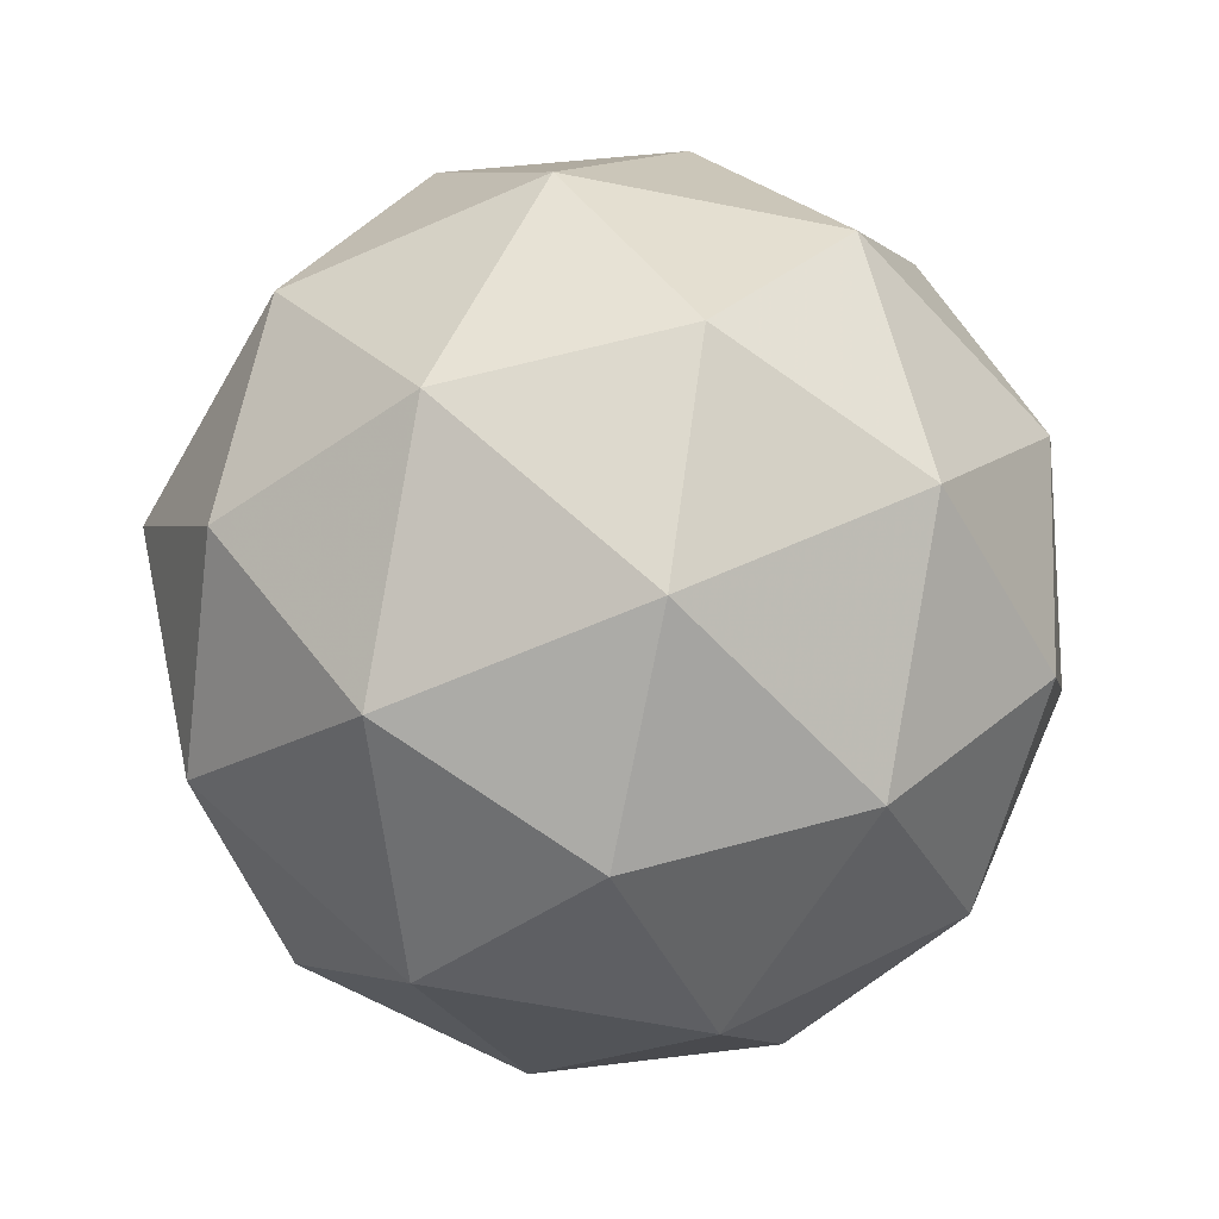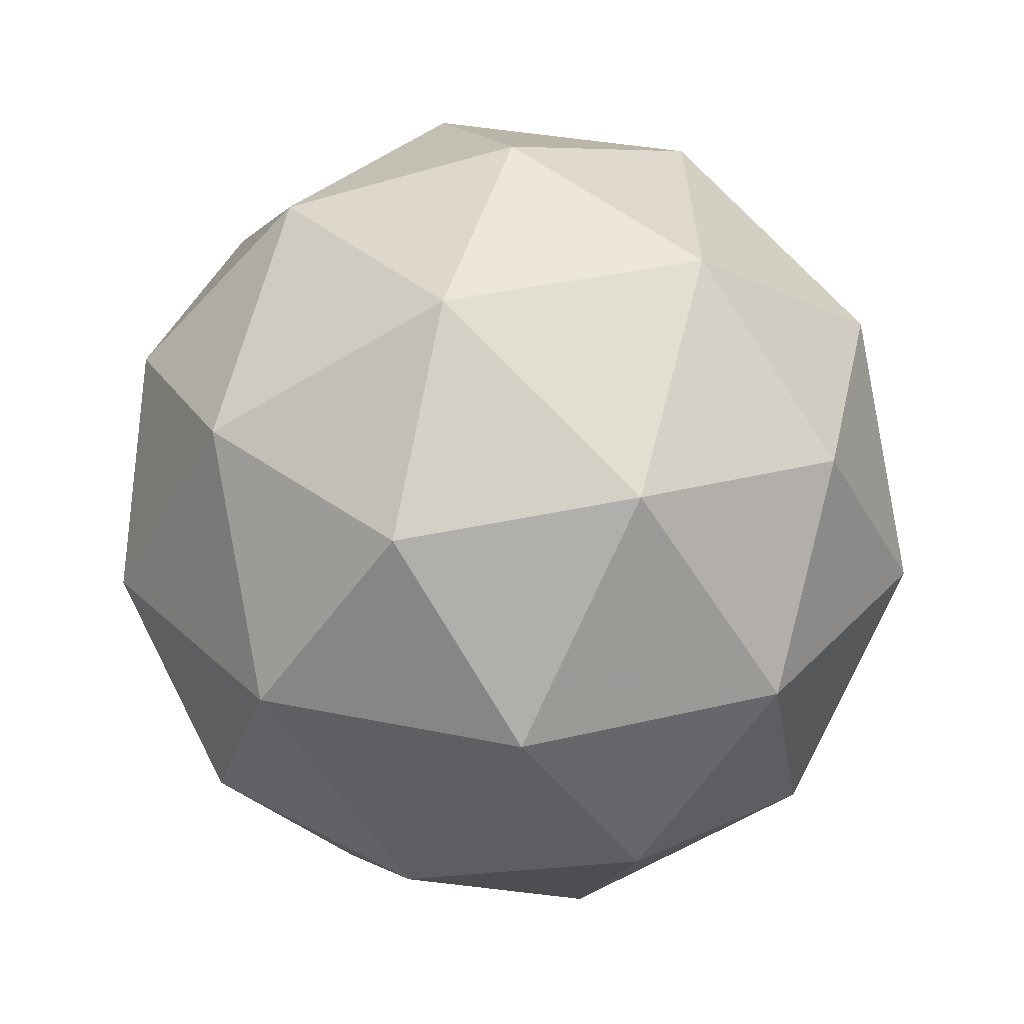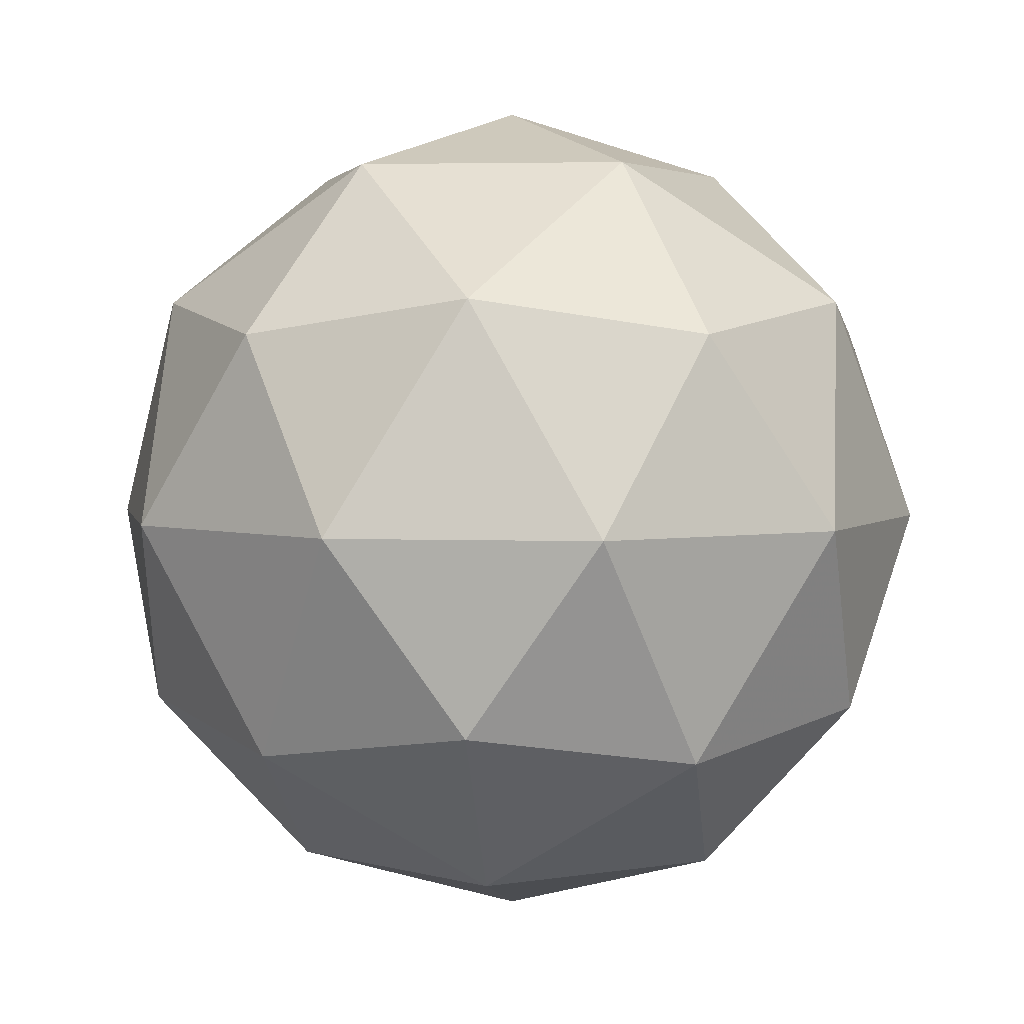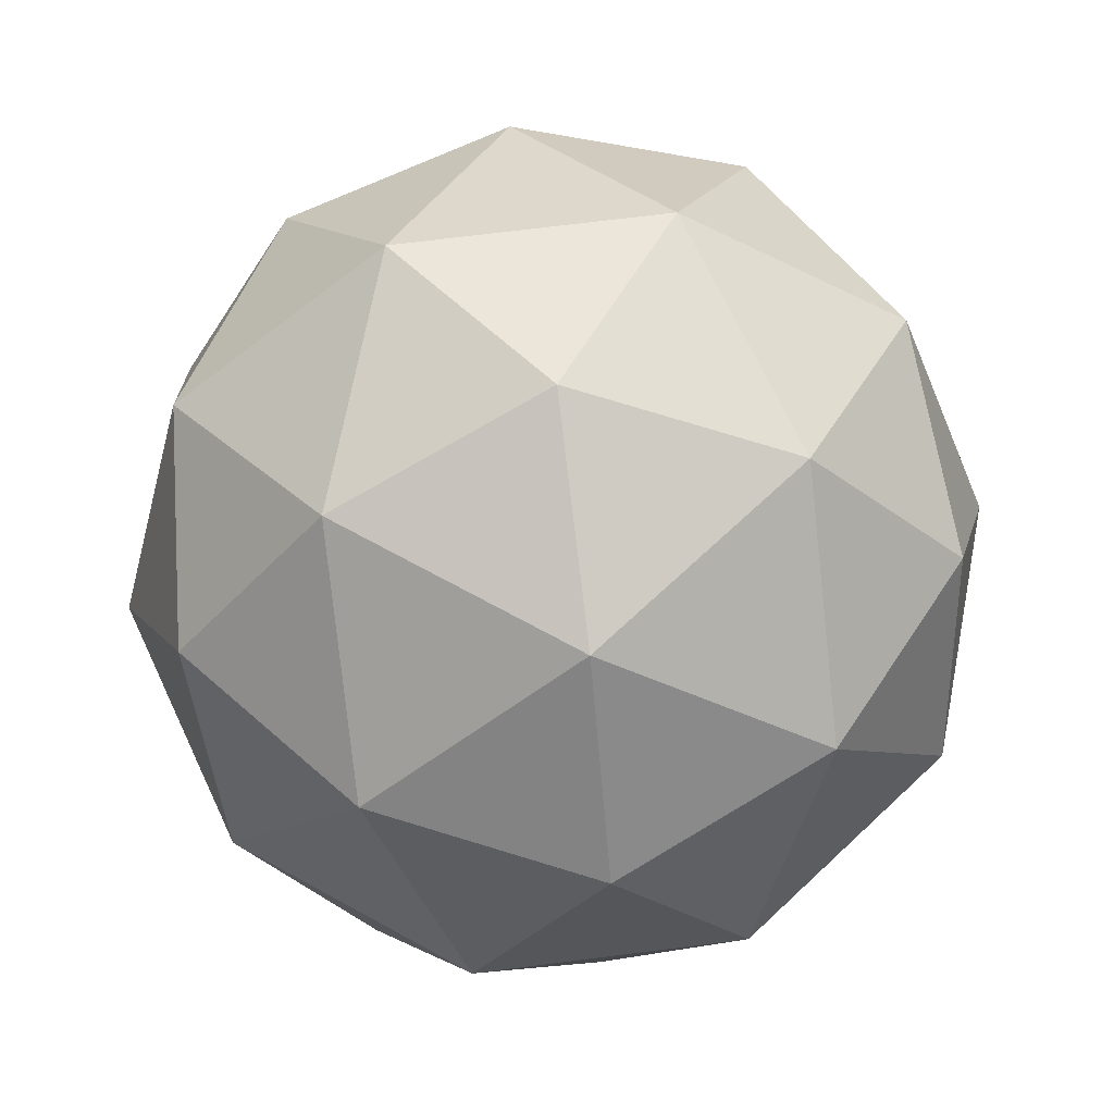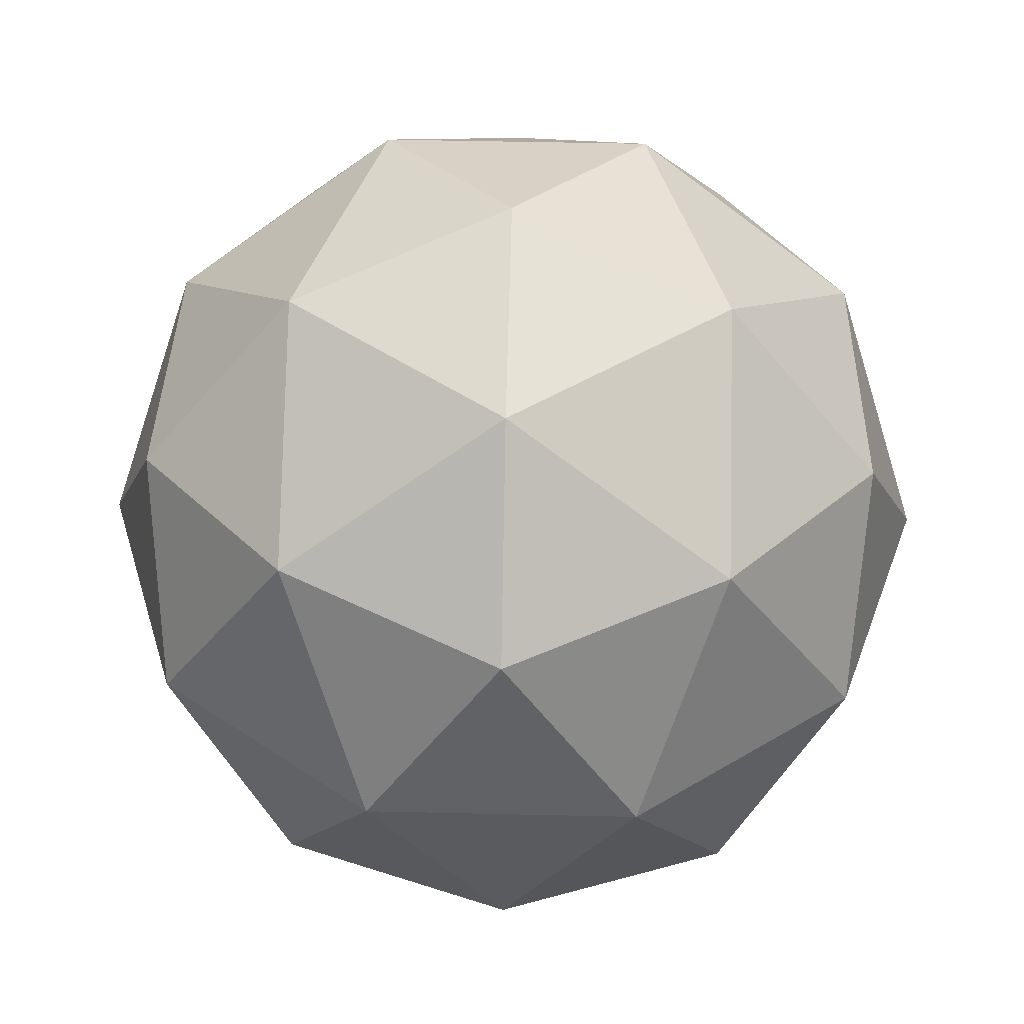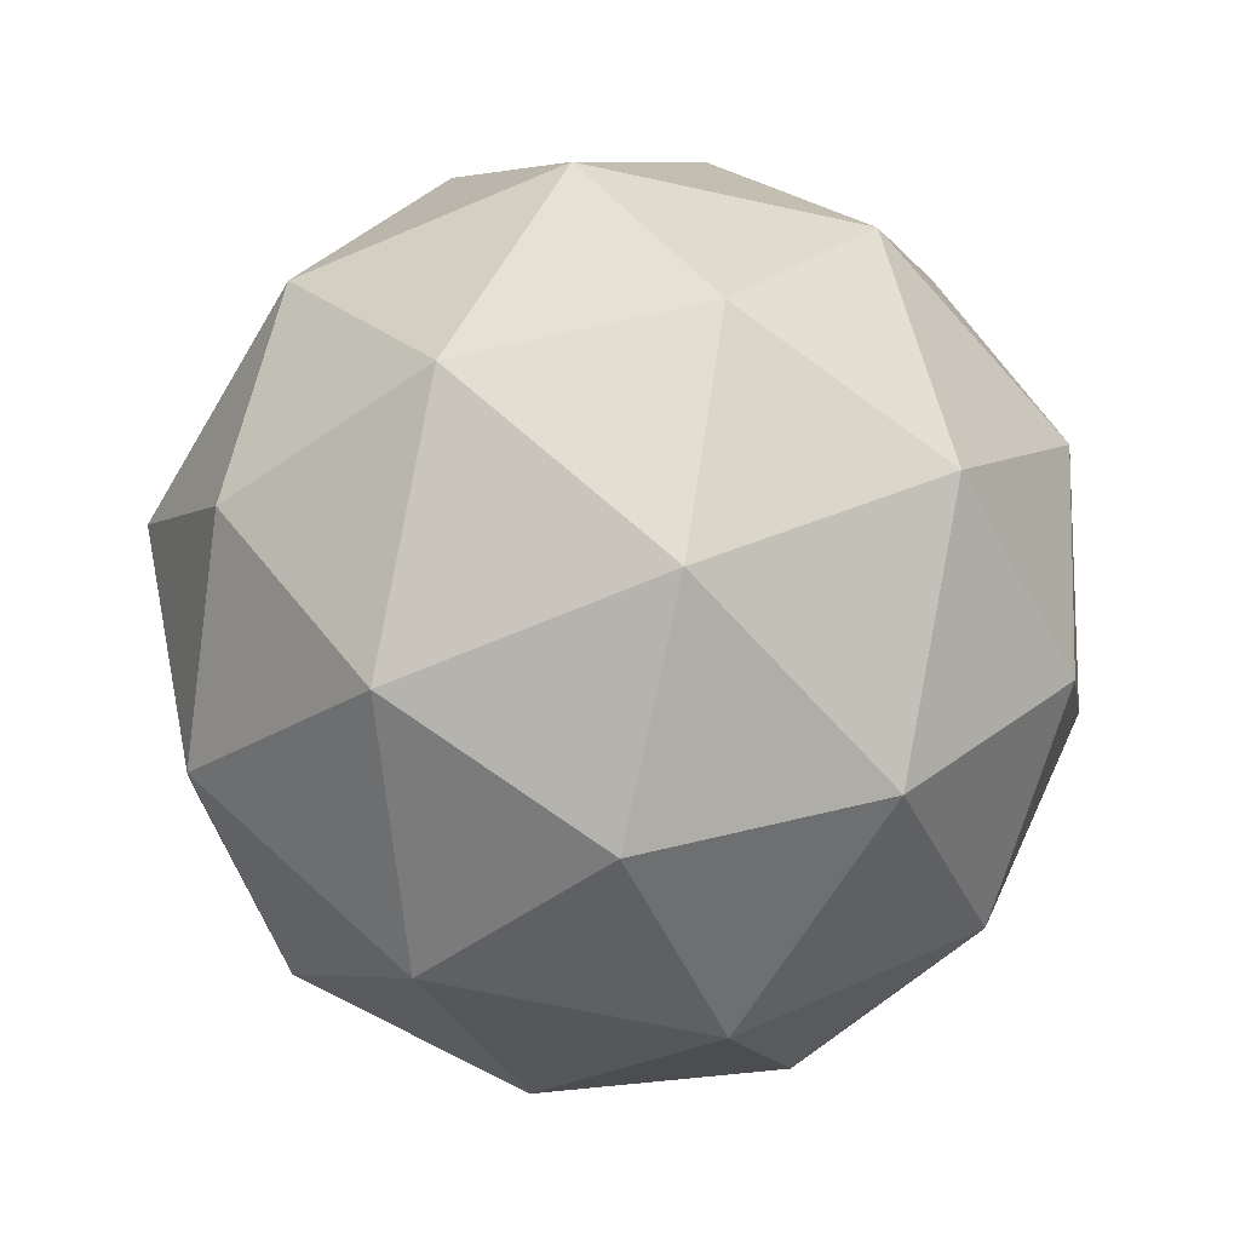
<metadata>
{"format":"obj","ext":"obj","renderer":"f3d","projection":"perspective","resolution":1024,"background":"white","views":[{"elev":-60.3,"azim":-29.6,"up":"+Y"},{"elev":31.3,"azim":106.8,"up":"+Y"},{"elev":3.7,"azim":-83.4,"up":"+Y"},{"elev":69.8,"azim":-133.2,"up":"+Y"},{"elev":46.6,"azim":-52.5,"up":"+Y"},{"elev":-64.4,"azim":-102.6,"up":"+Y"}]}
</metadata>
<code>
g URXL-i3-g87-s442
v 6489 -765.9 -3545
v 6578 -734.5 -3480
v 6455 -734.5 -3440
v 6641 -649.8 -3434
v 6668 -666.3 -3545
v 6379 -734.5 -3545
v 6455 -734.5 -3650
v 6578 -734.5 -3610
v 6689 -555.9 -3480
v 6431 -649.8 -3366
v 6544 -666.3 -3375
v 6489 -555.9 -3335
v 6301 -649.8 -3545
v 6344 -666.3 -3440
v 6289 -555.9 -3480
v 6431 -649.8 -3724
v 6344 -666.3 -3650
v 6366 -555.9 -3715
v 6641 -649.8 -3655
v 6544 -666.3 -3715
v 6612 -555.9 -3715
v 6612 -555.9 -3375
v 6366 -555.9 -3375
v 6289 -555.9 -3610
v 6489 -555.9 -3755
v 6689 -555.9 -3610
v 6547 -462 -3366
v 6634 -445.5 -3440
v 6523 -377.2 -3440
v 6337 -462 -3434
v 6434 -445.5 -3375
v 6400 -377.2 -3480
v 6337 -462 -3655
v 6310 -445.5 -3545
v 6400 -377.2 -3610
v 6547 -462 -3724
v 6434 -445.5 -3715
v 6523 -377.2 -3650
v 6677 -462 -3545
v 6634 -445.5 -3650
v 6599 -377.2 -3545
v 6489 -345.9 -3545
f 1 2 3
f 4 2 5
f 1 3 6
f 1 6 7
f 1 7 8
f 4 5 9
f 10 11 12
f 13 14 15
f 16 17 18
f 19 20 21
f 4 9 22
f 10 12 23
f 13 15 24
f 16 18 25
f 19 21 26
f 27 28 29
f 30 31 32
f 33 34 35
f 36 37 38
f 39 40 41
f 41 38 42
f 41 40 38
f 40 36 38
f 38 35 42
f 38 37 35
f 37 33 35
f 35 32 42
f 35 34 32
f 34 30 32
f 32 29 42
f 32 31 29
f 31 27 29
f 29 41 42
f 29 28 41
f 28 39 41
f 26 40 39
f 26 21 40
f 21 36 40
f 25 37 36
f 25 18 37
f 18 33 37
f 24 34 33
f 24 15 34
f 15 30 34
f 23 31 30
f 23 12 31
f 12 27 31
f 22 28 27
f 22 9 28
f 9 39 28
f 21 25 36
f 21 20 25
f 20 16 25
f 18 24 33
f 18 17 24
f 17 13 24
f 15 23 30
f 15 14 23
f 14 10 23
f 12 22 27
f 12 11 22
f 11 4 22
f 9 26 39
f 9 5 26
f 5 19 26
f 8 20 19
f 8 7 20
f 7 16 20
f 7 17 16
f 7 6 17
f 6 13 17
f 6 14 13
f 6 3 14
f 3 10 14
f 5 8 19
f 5 2 8
f 2 1 8
f 3 11 10
f 3 2 11
f 2 4 11
f 2 4 11

</code>
